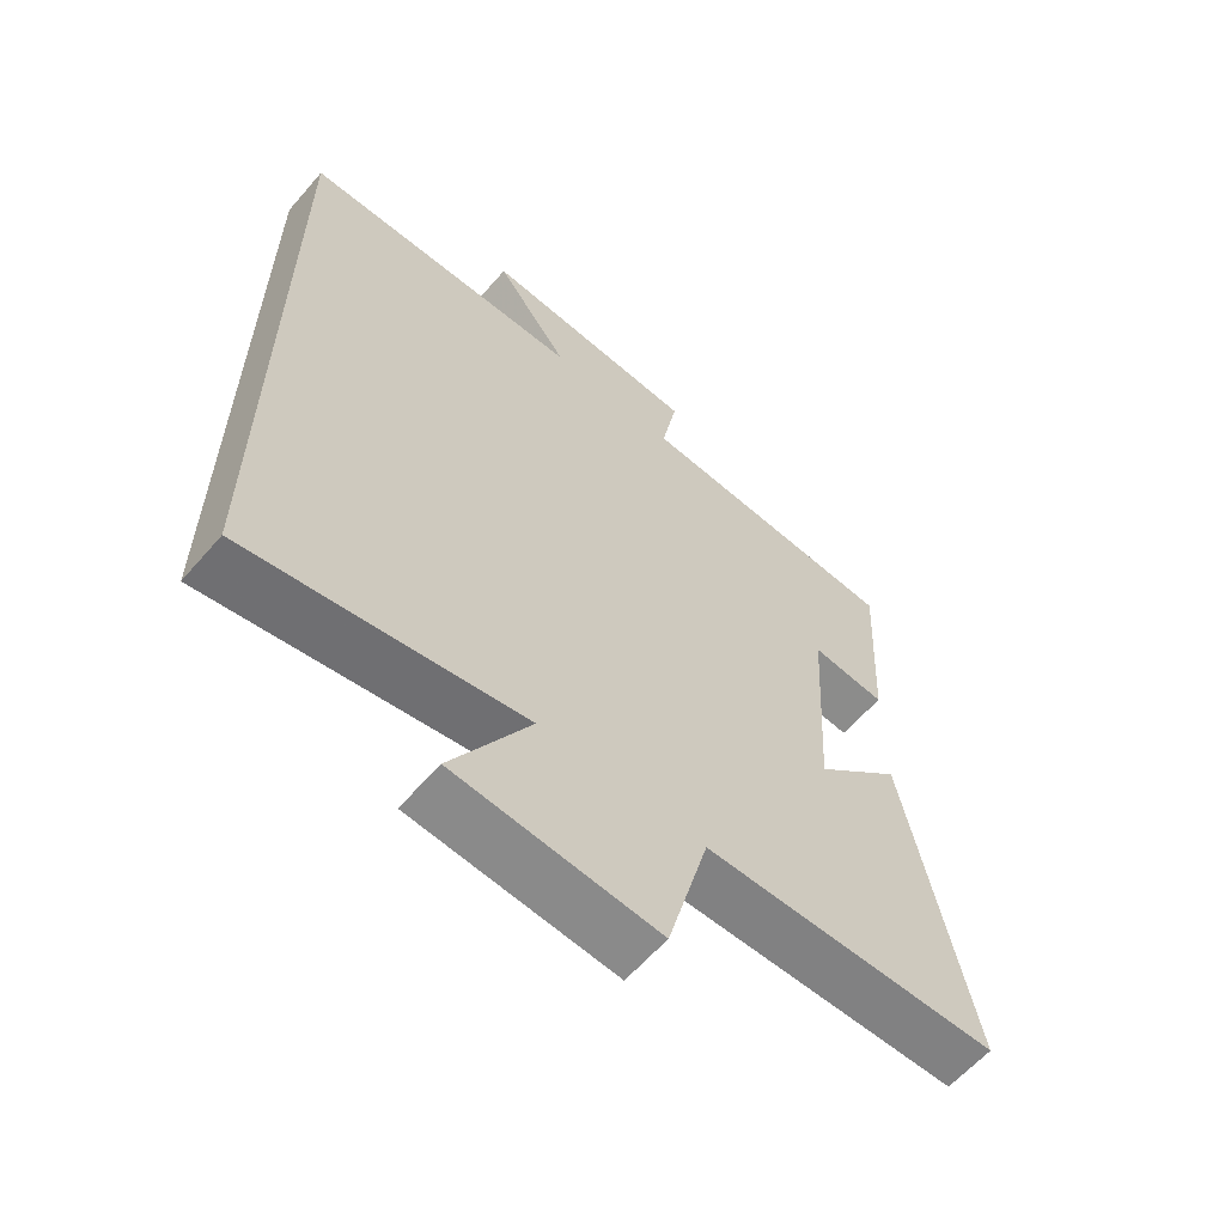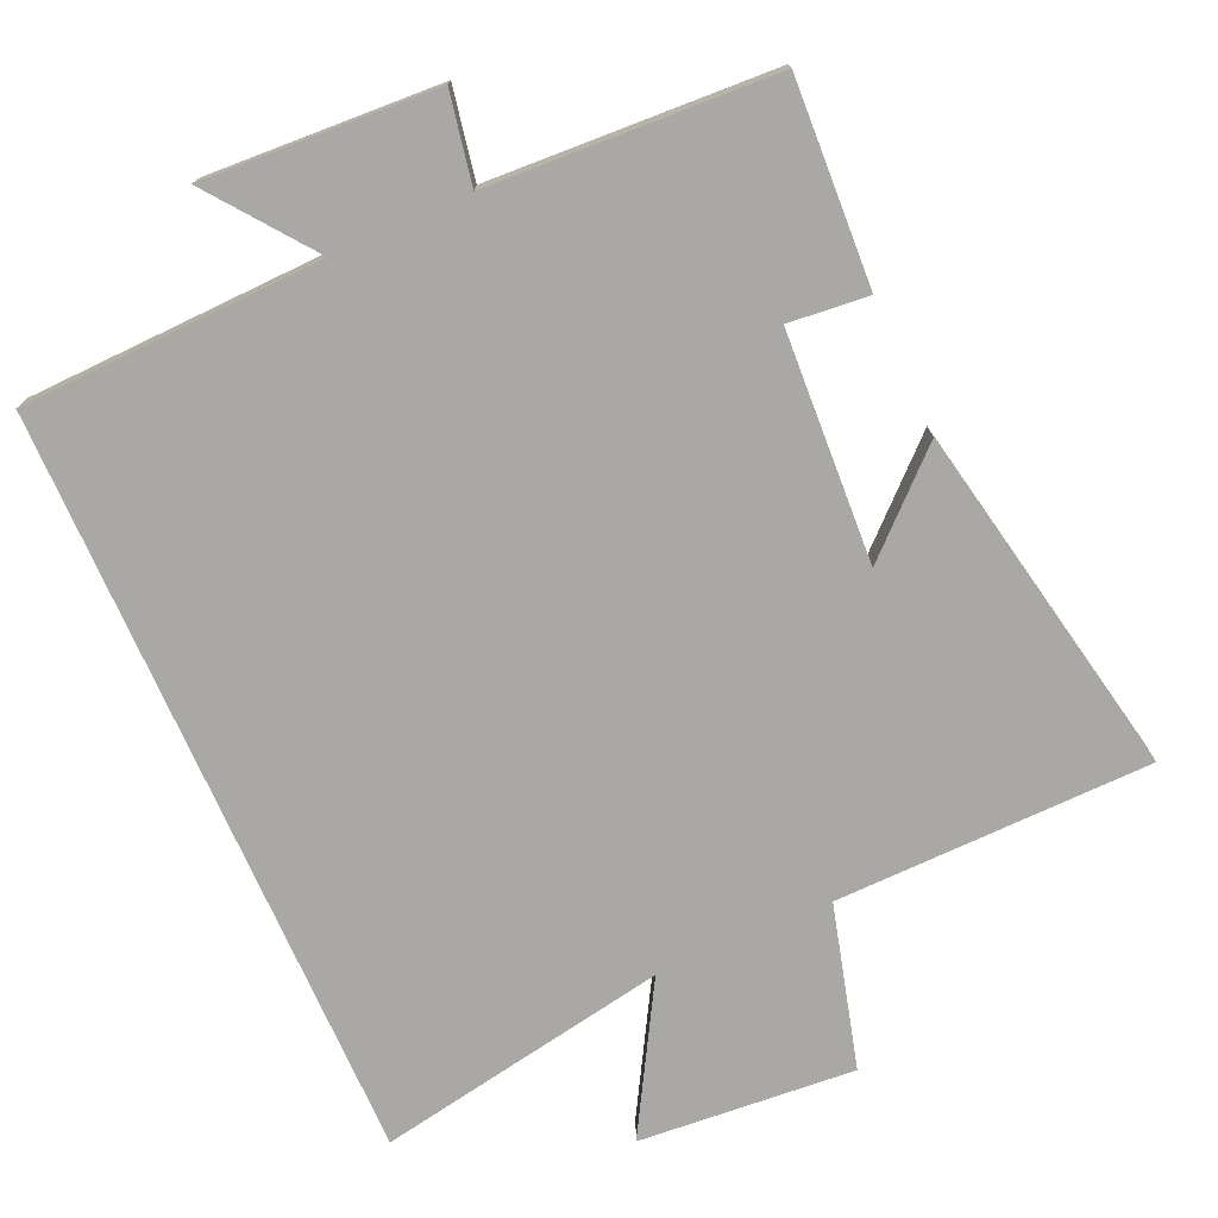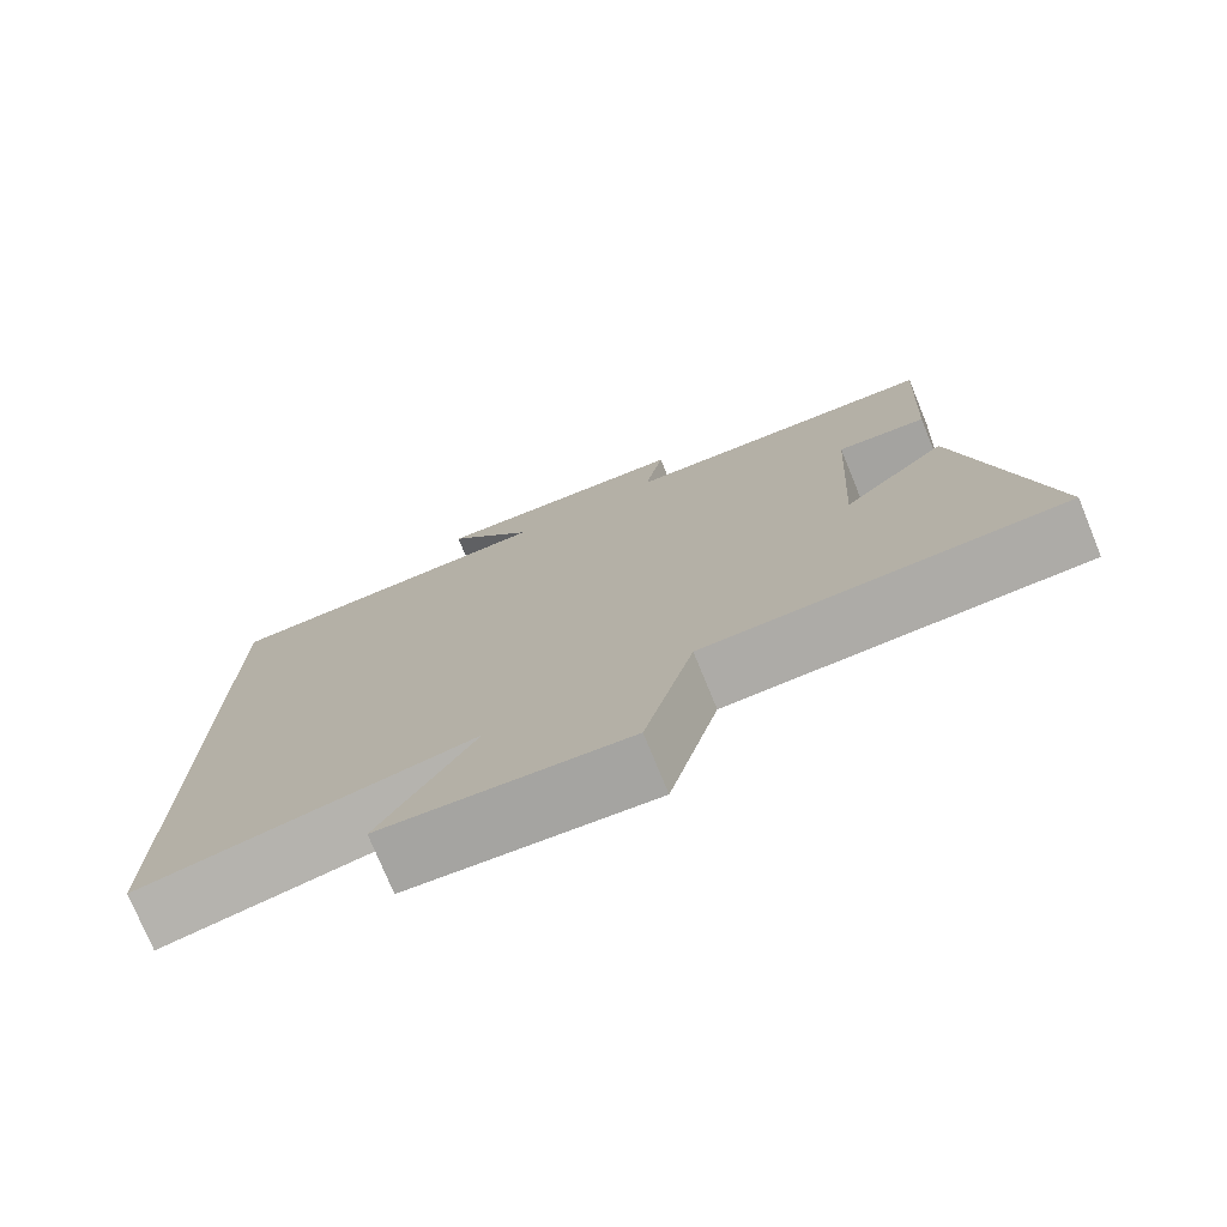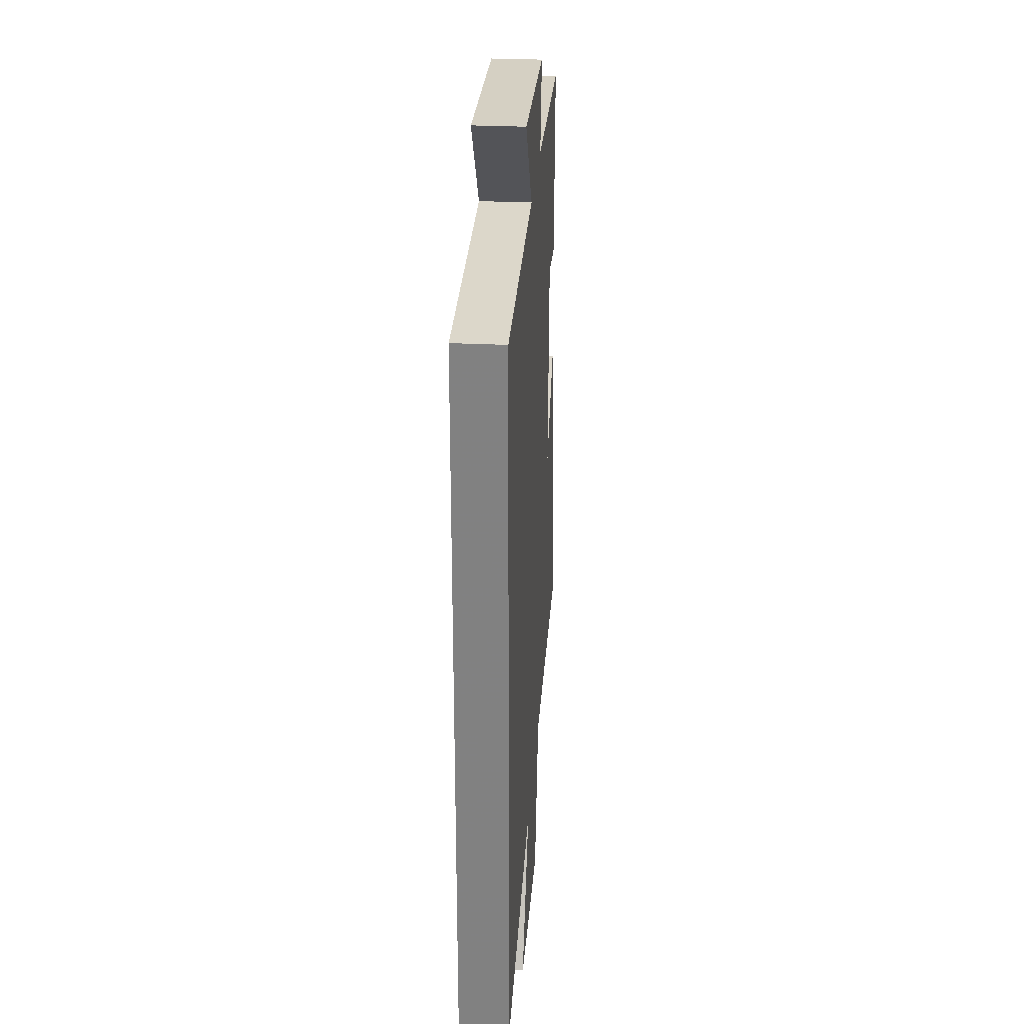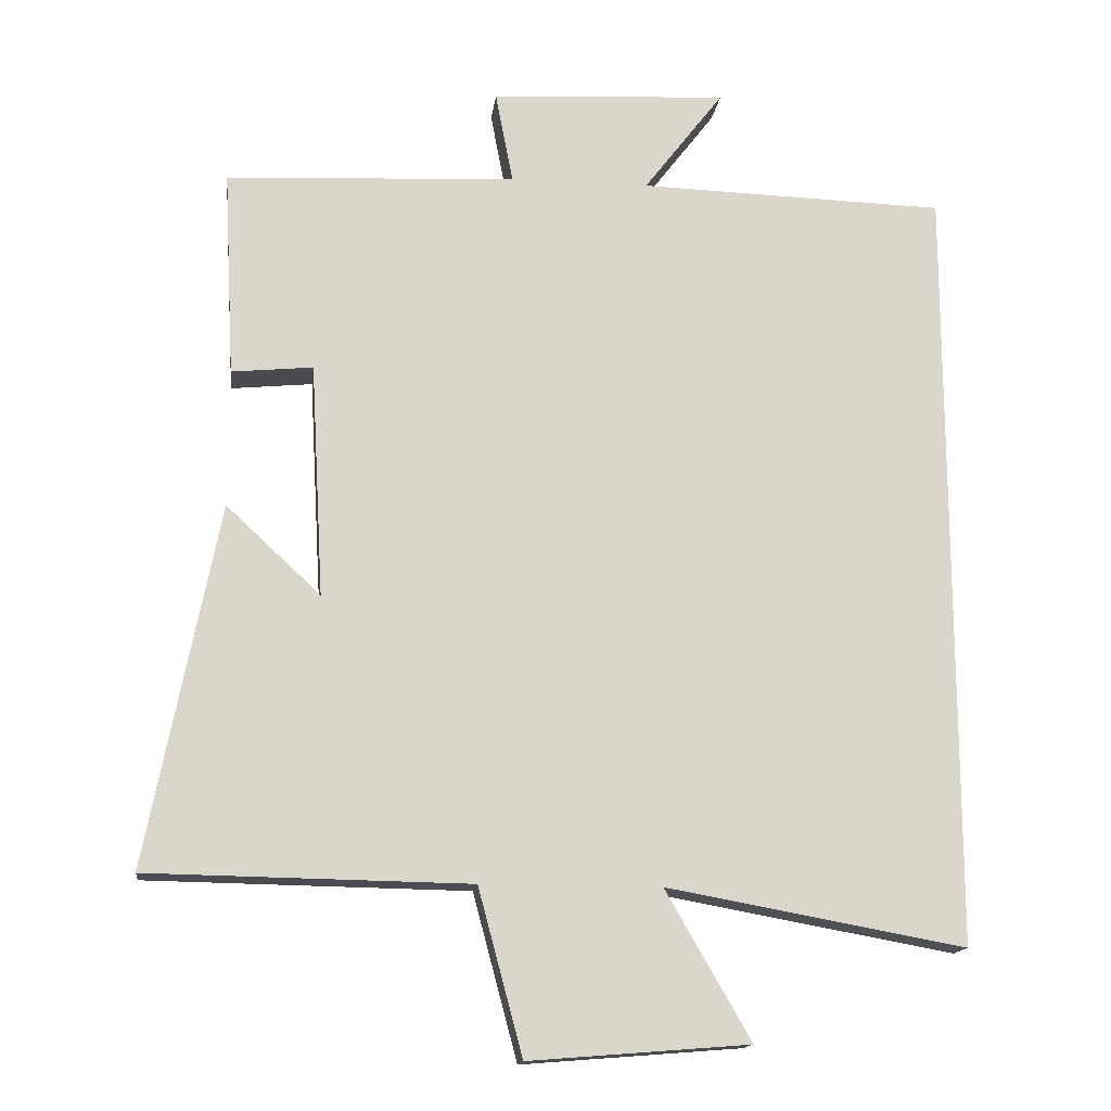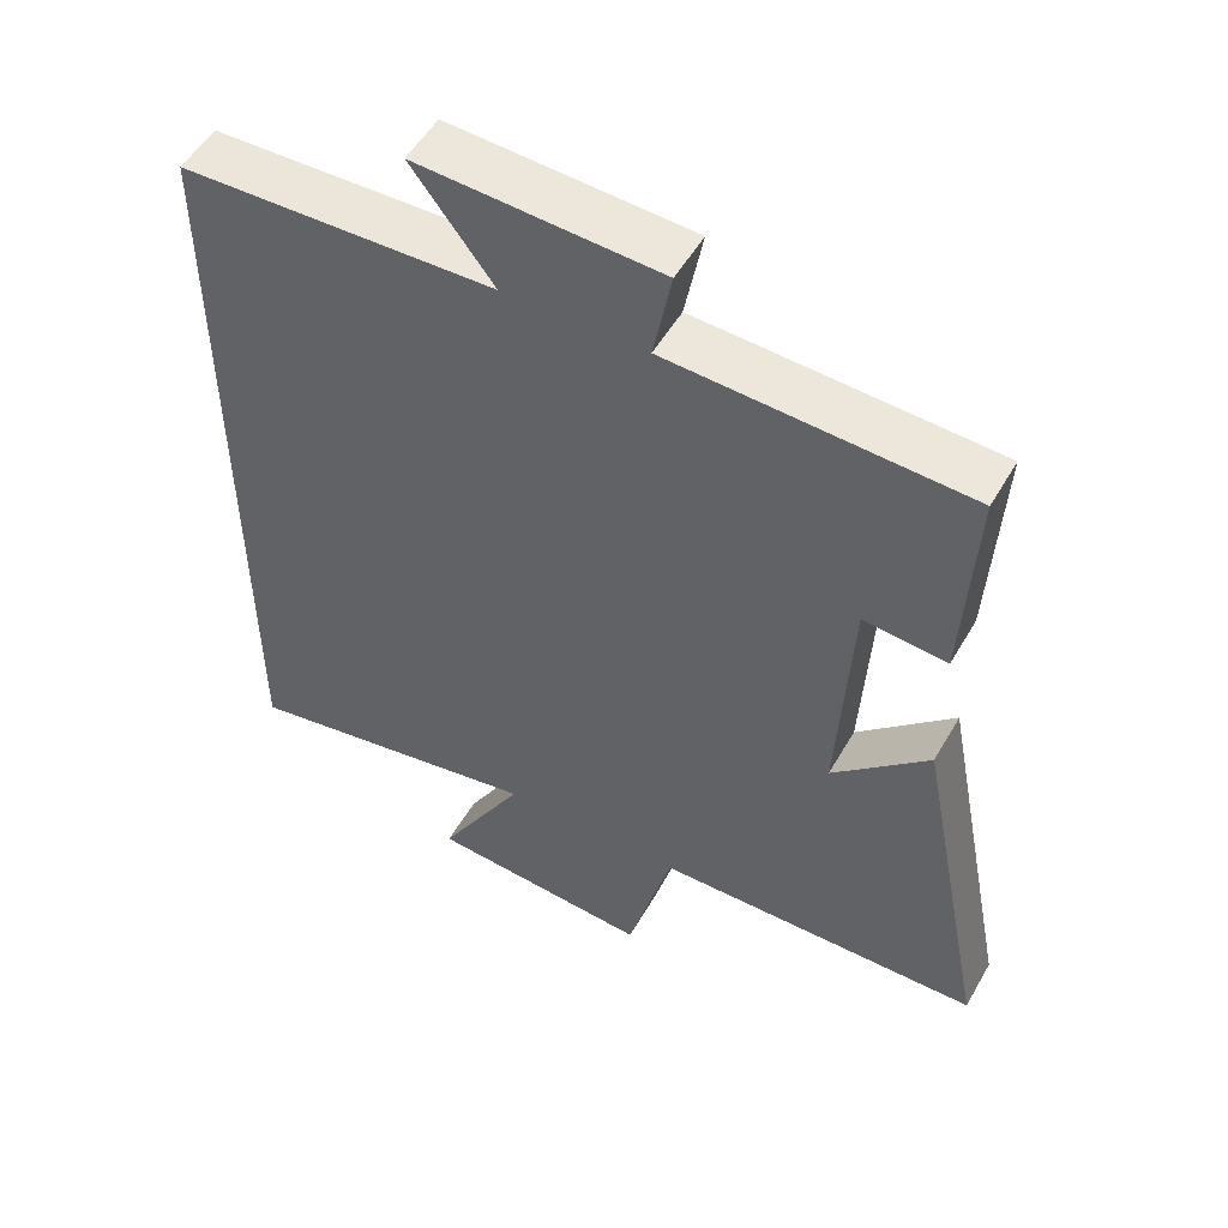
<metadata>
{"format":"obj","ext":"obj","renderer":"f3d","projection":"perspective","resolution":1024,"background":"white","views":[{"elev":-61.0,"azim":-40.7,"up":"+Z"},{"elev":-74.9,"azim":24.0,"up":"+Y"},{"elev":-75.9,"azim":22.3,"up":"+Z"},{"elev":29.1,"azim":-85.9,"up":"+Z"},{"elev":-15.3,"azim":172.9,"up":"+Z"},{"elev":52.5,"azim":29.3,"up":"+Z"}]}
</metadata>
<code>
v -0.5 0.07 -0.574
v -0.5 0.07 0.488
v -0.077 0.07 0.5
v -0.187 0.07 0.644
v 0.139 0.07 0.626
v 0.115 0.07 0.5
v 0.515 0.07 0.479
v 0.5 0.07 0.194
v 0.388 0.07 0.205
v 0.37 0.07 -0.117
v 0.5 0.07 0.004
v 0.598 0.07 -0.493
v 0.156 0.07 -0.5
v 0.095 0.07 -0.727
v -0.207 0.07 -0.703
v -0.09 0.07 -0.5
v -0.5 0 -0.574
v -0.5 0 0.488
v -0.077 0 0.5
v -0.187 0 0.644
v 0.139 0 0.626
v 0.115 0 0.5
v 0.515 0 0.479
v 0.5 0 0.194
v 0.388 0 0.205
v 0.37 0 -0.117
v 0.5 0 0.004
v 0.598 0 -0.493
v 0.156 0 -0.5
v 0.095 0 -0.727
v -0.207 0 -0.703
v -0.09 0 -0.5
f 13 14 15 16
f 12 13 16
f 10 11 12
f 10 12 16
f 1 2 3
f 16 1 3
f 10 16 3
f 9 10 3
f 8 9 3
f 7 8 3
f 6 7 3
f 3 4 5 6
f 32 31 30 29
f 32 29 28
f 28 27 26
f 32 28 26
f 19 18 17
f 19 17 32
f 19 32 26
f 19 26 25
f 19 25 24
f 19 24 23
f 19 23 22
f 22 21 20 19
f 1 17 18 2
f 2 18 19 3
f 3 19 20 4
f 4 20 21 5
f 5 21 22 6
f 6 22 23 7
f 7 23 24 8
f 8 24 25 9
f 9 25 26 10
f 10 26 27 11
f 11 27 28 12
f 12 28 29 13
f 13 29 30 14
f 14 30 31 15
f 15 31 32 16
f 16 32 17 1

</code>
